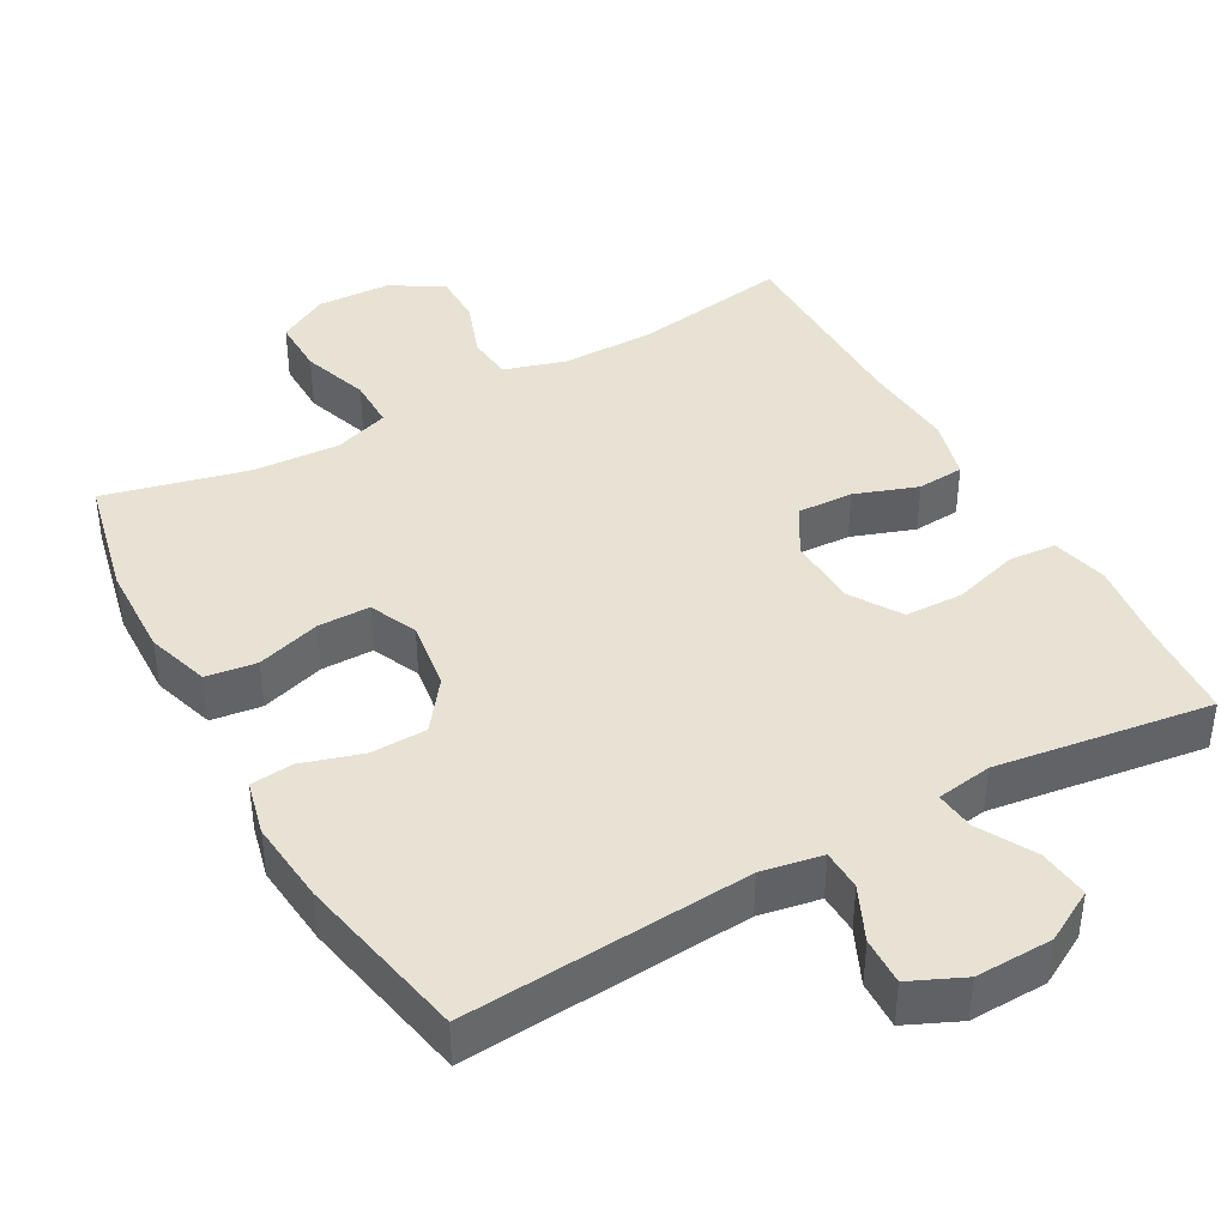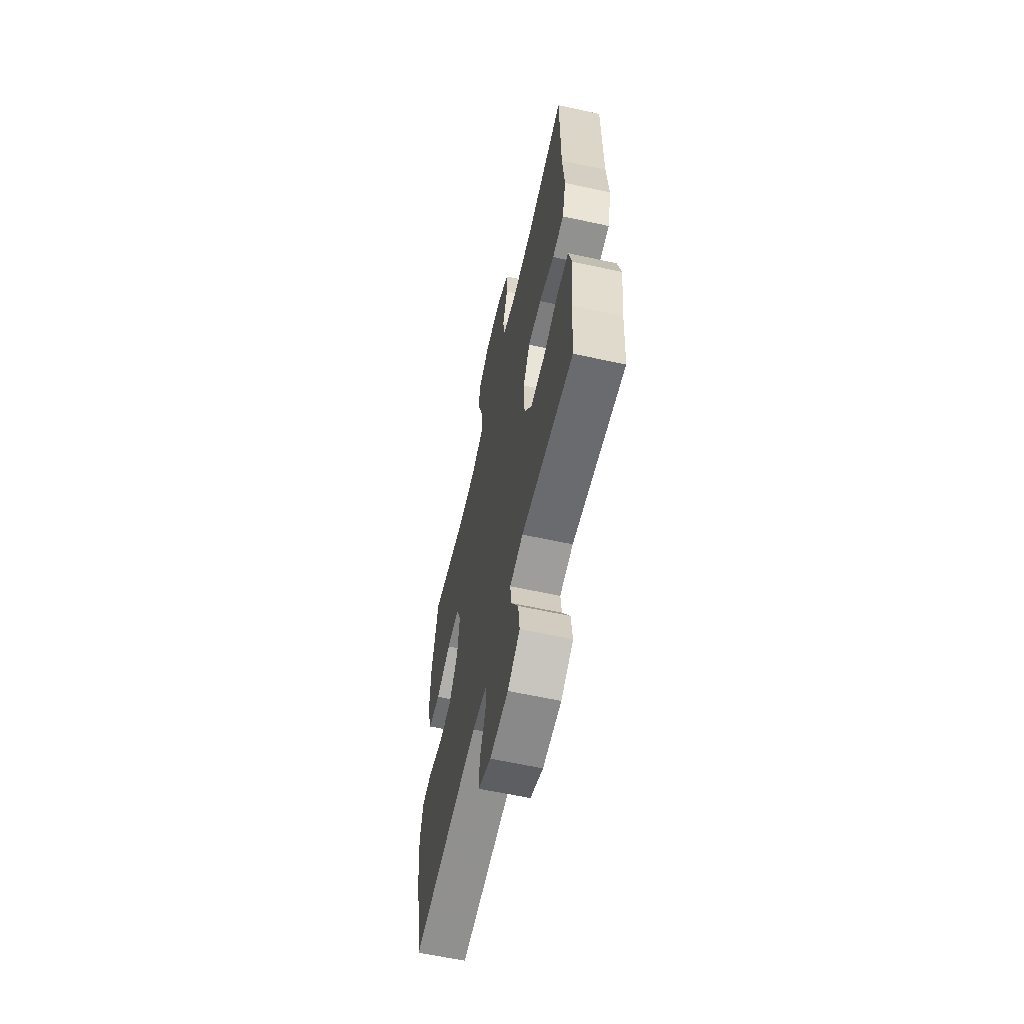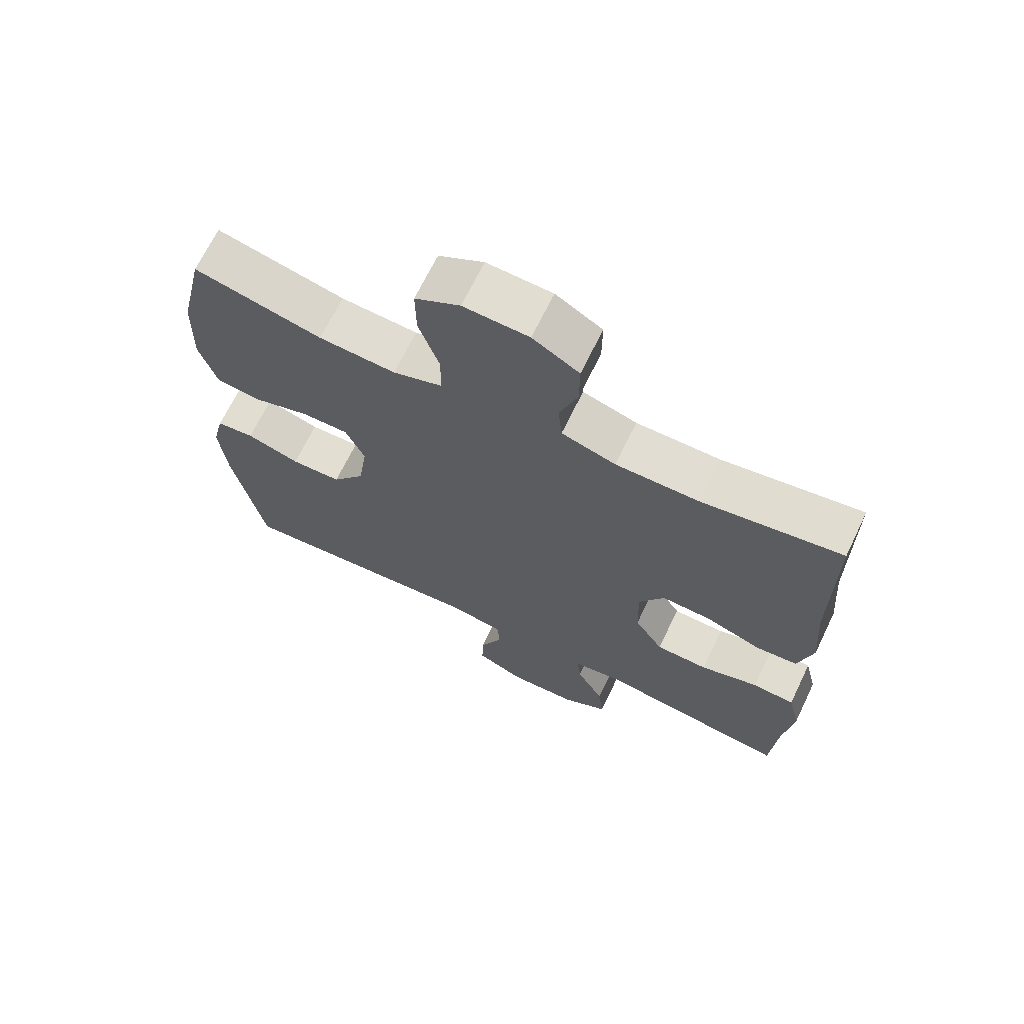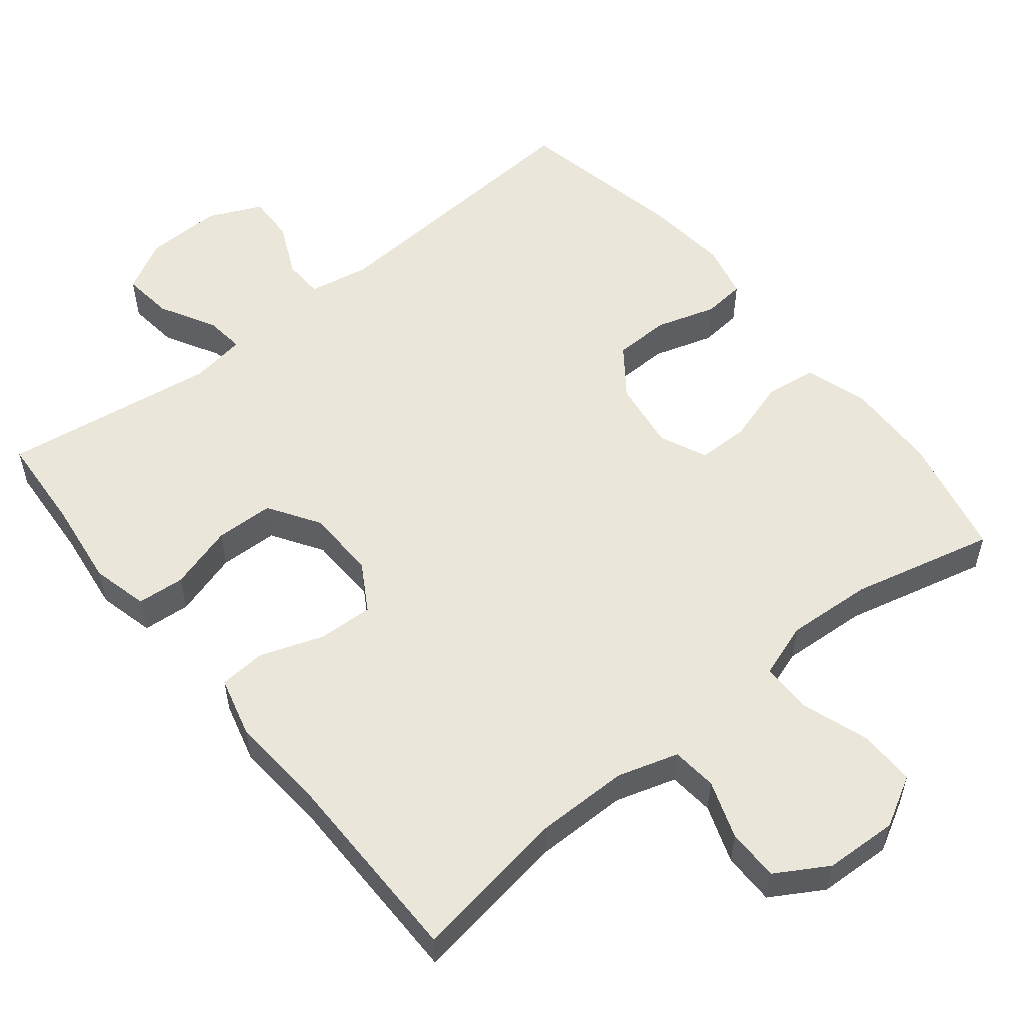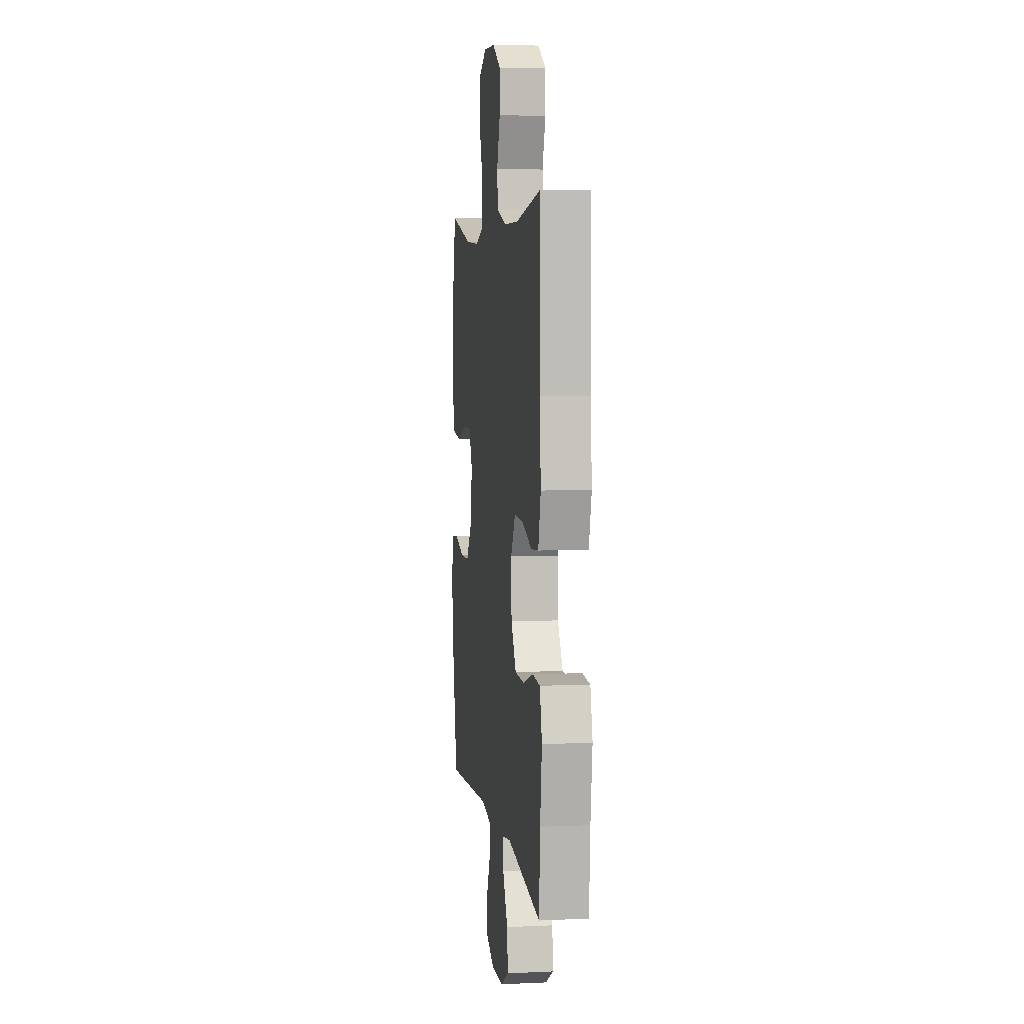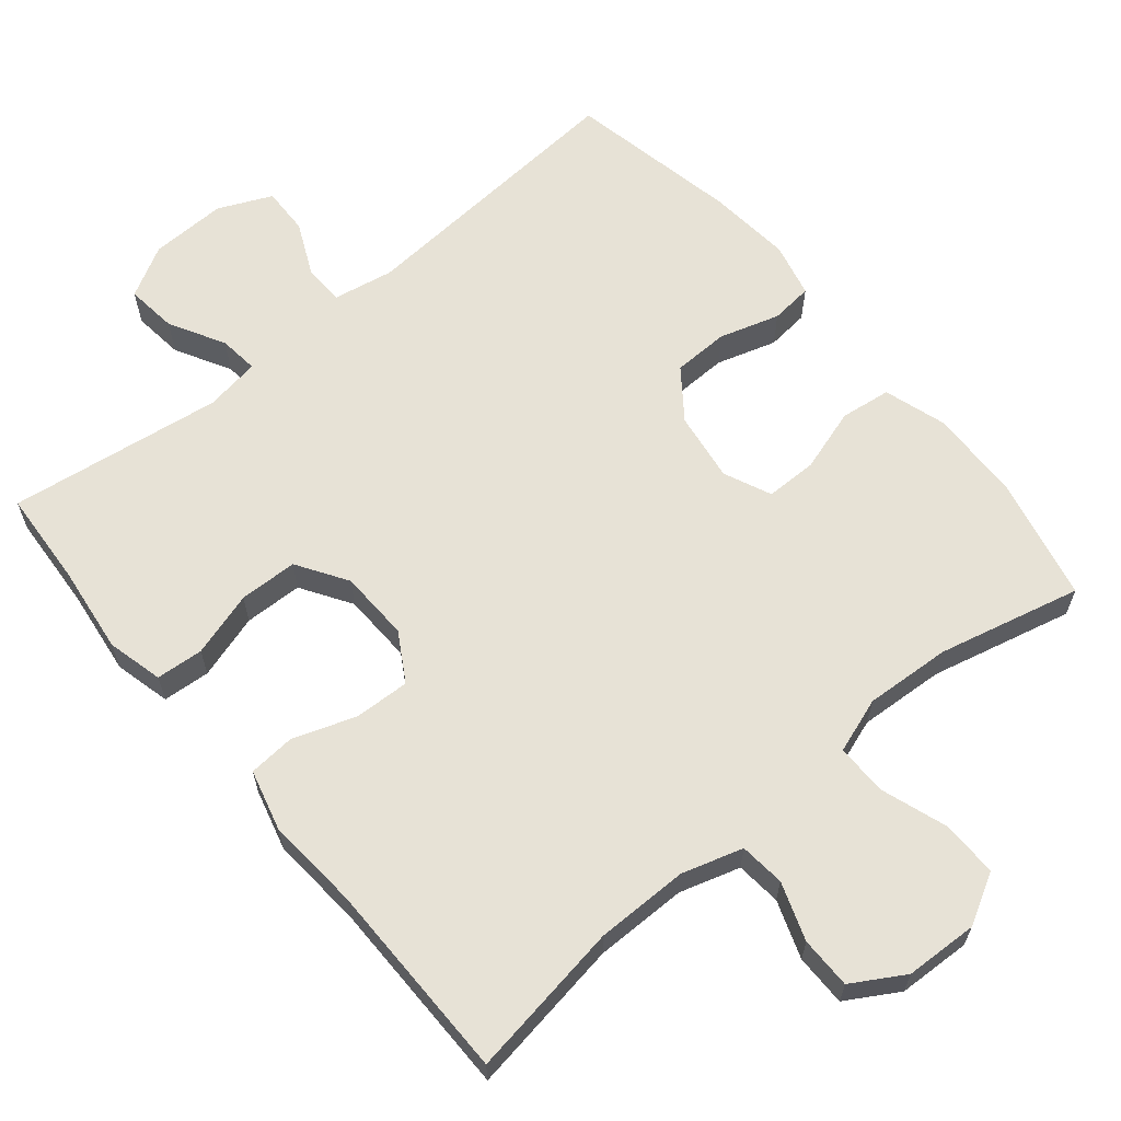
<metadata>
{"format":"obj","ext":"obj","renderer":"f3d","projection":"perspective","resolution":1024,"background":"white","views":[{"elev":40.9,"azim":150.9,"up":"+Y"},{"elev":-61.4,"azim":-102.5,"up":"+Z"},{"elev":68.2,"azim":-154.2,"up":"+Z"},{"elev":54.7,"azim":-38.8,"up":"+Y"},{"elev":5.4,"azim":-98.0,"up":"+Z"},{"elev":63.1,"azim":-39.7,"up":"+Y"}]}
</metadata>
<code>
v 0.5 0.07 0.5
v 0.538 0.07 0.332
v 0.542 0.07 0.204
v 0.515 0.07 0.118
v 0.446 0.07 0.109
v 0.359 0.07 0.136
v 0.288 0.07 0.136
v 0.259 0.07 0.071
v 0.273 0.07 -0.025
v 0.323 0.07 -0.092
v 0.4 0.07 -0.094
v 0.482 0.07 -0.069
v 0.54 0.07 -0.075
v 0.558 0.07 -0.15
v 0.547 0.07 -0.264
v 0.5 0.07 -0.5
v 0.111 0.07 -0.471
v 0.028 0.07 -0.486
v 0.026 0.07 -0.541
v 0.06 0.07 -0.615
v 0.062 0.07 -0.68
v -0.011 0.07 -0.713
v -0.116 0.07 -0.71
v -0.186 0.07 -0.671
v -0.178 0.07 -0.601
v -0.136 0.07 -0.525
v -0.13 0.07 -0.471
v -0.206 0.07 -0.459
v -0.5 0.07 -0.5
v -0.509 0.07 -0.366
v -0.524 0.07 -0.248
v -0.505 0.07 -0.171
v -0.44 0.07 -0.166
v -0.351 0.07 -0.193
v -0.271 0.07 -0.191
v -0.227 0.07 -0.122
v -0.224 0.07 -0.025
v -0.263 0.07 0.041
v -0.339 0.07 0.038
v -0.425 0.07 0.008
v -0.489 0.07 0.013
v -0.511 0.07 0.097
v -0.501 0.07 0.224
v -0.5 0.07 0.5
v -0.286 0.07 0.466
v -0.159 0.07 0.466
v -0.076 0.07 0.491
v -0.07 0.07 0.553
v -0.098 0.07 0.632
v -0.098 0.07 0.703
v -0.027 0.07 0.745
v 0.073 0.07 0.749
v 0.142 0.07 0.711
v 0.141 0.07 0.633
v 0.11 0.07 0.542
v 0.11 0.07 0.472
v 0.186 0.07 0.446
v 0.304 0.07 0.453
v 0.5 0 0.5
v 0.538 0 0.332
v 0.542 0 0.204
v 0.515 0 0.118
v 0.446 0 0.109
v 0.359 0 0.136
v 0.288 0 0.136
v 0.259 0 0.071
v 0.273 0 -0.025
v 0.323 0 -0.092
v 0.4 0 -0.094
v 0.482 0 -0.069
v 0.54 0 -0.075
v 0.558 0 -0.15
v 0.547 0 -0.264
v 0.5 0 -0.5
v 0.111 0 -0.471
v 0.028 0 -0.486
v 0.026 0 -0.541
v 0.06 0 -0.615
v 0.062 0 -0.68
v -0.011 0 -0.713
v -0.116 0 -0.71
v -0.186 0 -0.671
v -0.178 0 -0.601
v -0.136 0 -0.525
v -0.13 0 -0.471
v -0.206 0 -0.459
v -0.5 0 -0.5
v -0.509 0 -0.366
v -0.524 0 -0.248
v -0.505 0 -0.171
v -0.44 0 -0.166
v -0.351 0 -0.193
v -0.271 0 -0.191
v -0.227 0 -0.122
v -0.224 0 -0.025
v -0.263 0 0.041
v -0.339 0 0.038
v -0.425 0 0.008
v -0.489 0 0.013
v -0.511 0 0.097
v -0.501 0 0.224
v -0.5 0 0.5
v -0.286 0 0.466
v -0.159 0 0.466
v -0.076 0 0.491
v -0.07 0 0.553
v -0.098 0 0.632
v -0.098 0 0.703
v -0.027 0 0.745
v 0.073 0 0.749
v 0.142 0 0.711
v 0.141 0 0.633
v 0.11 0 0.542
v 0.11 0 0.472
v 0.186 0 0.446
v 0.304 0 0.453
f 52 53 54 55
f 52 55 56
f 51 52 56
f 48 49 50 51
f 47 48 51 56
f 46 47 56 57
f 43 44 45
f 43 45 46 57
f 39 40 41 42
f 38 39 42 43
f 31 32 33 34
f 30 31 34 35
f 28 29 30 35
f 27 28 35 36
f 23 24 25 26
f 23 26 27
f 22 23 27
f 19 20 21 22
f 18 19 22 27
f 17 18 27 36
f 11 12 13 14
f 10 11 14 15
f 3 4 5 6
f 3 6 7
f 58 1 2 3
f 58 3 7
f 38 43 57 58
f 37 38 58 7
f 36 37 7 8
f 17 36 8 9
f 10 15 16 17
f 9 10 17
f 113 112 111 110
f 114 113 110
f 114 110 109
f 109 108 107 106
f 114 109 106 105
f 115 114 105 104
f 103 102 101
f 115 104 103 101
f 100 99 98 97
f 101 100 97 96
f 92 91 90 89
f 93 92 89 88
f 93 88 87 86
f 94 93 86 85
f 84 83 82 81
f 85 84 81
f 85 81 80
f 80 79 78 77
f 85 80 77 76
f 94 85 76 75
f 72 71 70 69
f 73 72 69 68
f 64 63 62 61
f 65 64 61
f 61 60 59 116
f 65 61 116
f 116 115 101 96
f 65 116 96 95
f 66 65 95 94
f 67 66 94 75
f 75 74 73 68
f 75 68 67
f 1 59 60 2
f 2 60 61 3
f 3 61 62 4
f 4 62 63 5
f 5 63 64 6
f 6 64 65 7
f 7 65 66 8
f 8 66 67 9
f 9 67 68 10
f 10 68 69 11
f 11 69 70 12
f 12 70 71 13
f 13 71 72 14
f 14 72 73 15
f 15 73 74 16
f 16 74 75 17
f 17 75 76 18
f 18 76 77 19
f 19 77 78 20
f 20 78 79 21
f 21 79 80 22
f 22 80 81 23
f 23 81 82 24
f 24 82 83 25
f 25 83 84 26
f 26 84 85 27
f 27 85 86 28
f 28 86 87 29
f 29 87 88 30
f 30 88 89 31
f 31 89 90 32
f 32 90 91 33
f 33 91 92 34
f 34 92 93 35
f 35 93 94 36
f 36 94 95 37
f 37 95 96 38
f 38 96 97 39
f 39 97 98 40
f 40 98 99 41
f 41 99 100 42
f 42 100 101 43
f 43 101 102 44
f 44 102 103 45
f 45 103 104 46
f 46 104 105 47
f 47 105 106 48
f 48 106 107 49
f 49 107 108 50
f 50 108 109 51
f 51 109 110 52
f 52 110 111 53
f 53 111 112 54
f 54 112 113 55
f 55 113 114 56
f 56 114 115 57
f 57 115 116 58
f 58 116 59 1

</code>
